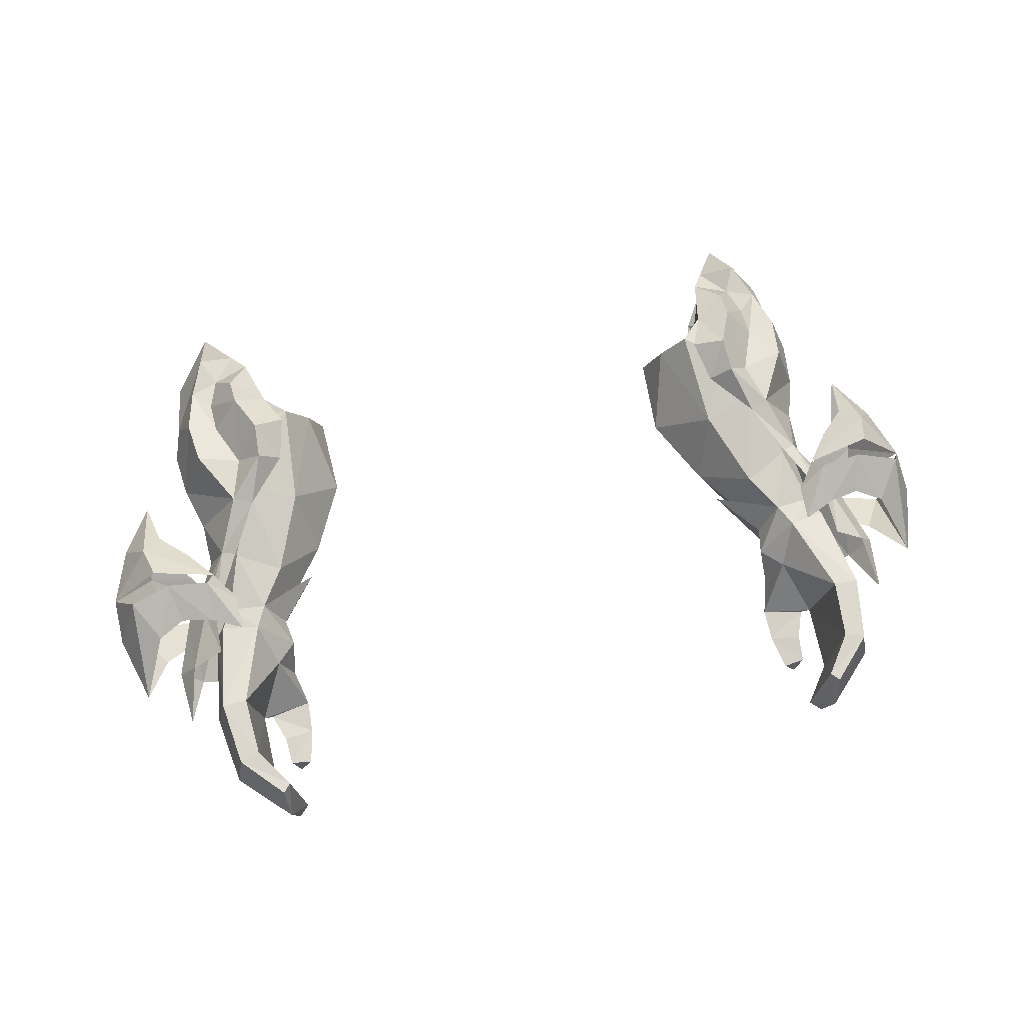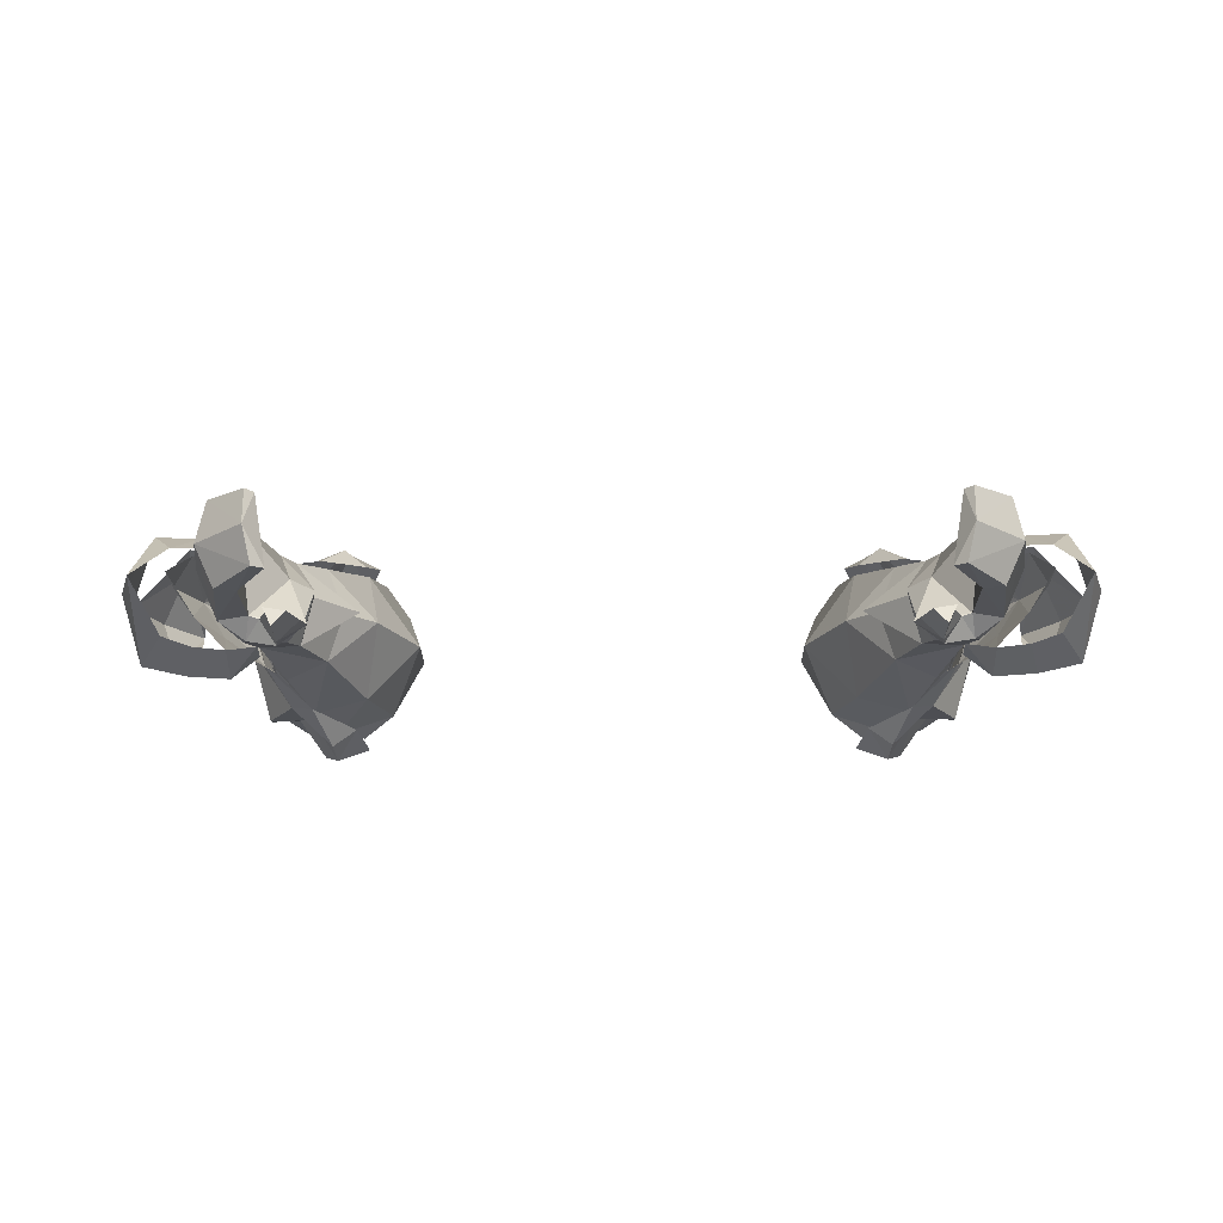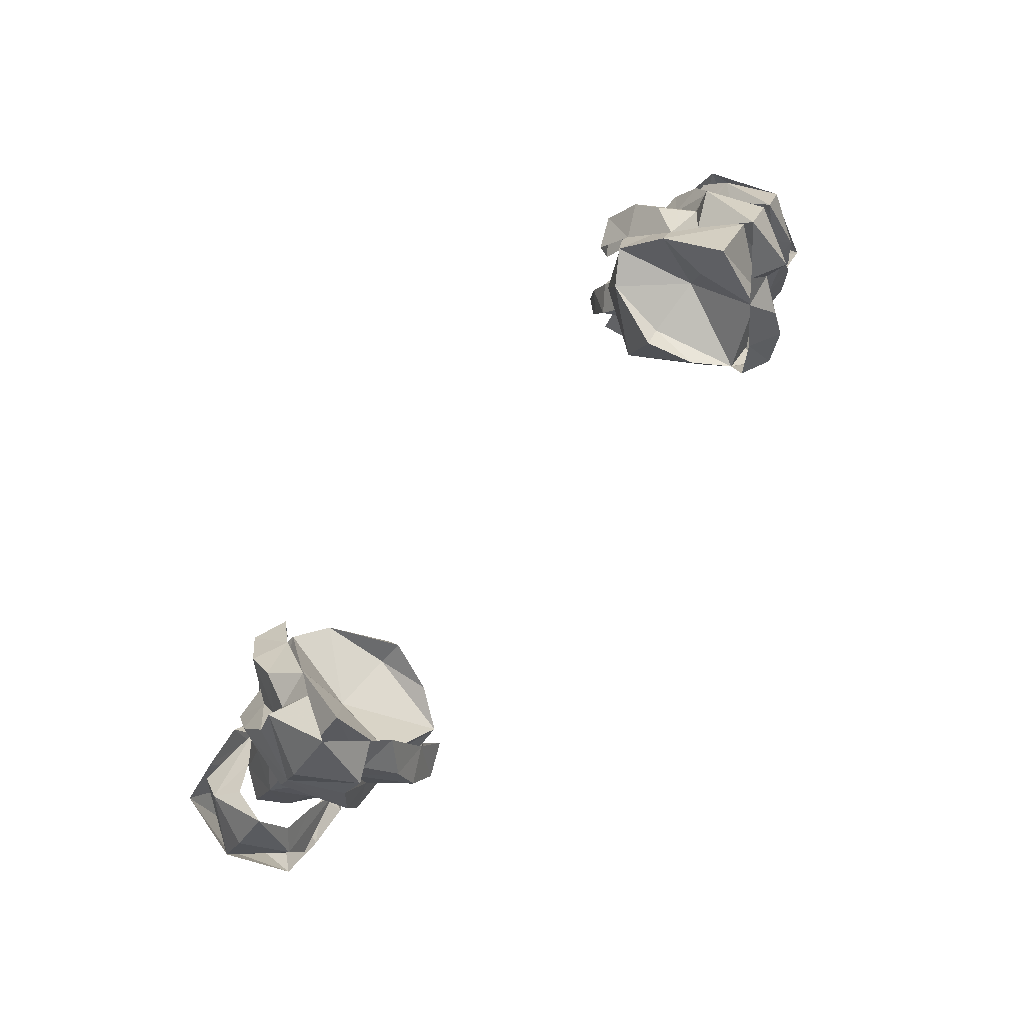
<metadata>
{"format":"obj","ext":"obj","renderer":"f3d","projection":"perspective","resolution":1024,"background":"white","views":[{"elev":59.6,"azim":167.6,"up":"+Y"},{"elev":-26.3,"azim":-179.5,"up":"+Y"},{"elev":78.7,"azim":129.1,"up":"+Z"}]}
</metadata>
<code>
g archer_glove_female_69710
v -13.43 -1.481 58.48
v -13.2 -2.144 56.84
v -13.99 0.5543 56.16
v -14.16 0.8183 57.84
v -12.06 -2.532 54.73
v -13.49 0.2818 54.47
v -12.82 -1.75 52.64
v -12.25 -2.21 52.41
v -13.43 -2.359 49.99
v -13.89 -1.782 50.17
v -12.48 -0.608 61.66
v -13.06 -0.7154 60.13
v -13.85 1.06 59.18
v -13.53 1.348 61.04
v -11.24 -2.723 54.4
v -11.28 -2.8 58.98
v -12.27 -1.542 58.2
v -12.34 -0.777 59.49
v -11.35 -1.873 60.08
v -11.51 -2.308 56.42
v -10.65 -3.481 56.22
v -10.61 -3.516 57.55
v -10.57 -0.7234 61.08
v -10.03 -2.191 59.06
v -9.76 -2.822 56.15
v -9.421 -2.977 57.78
v -11.96 -0.5632 60.59
v -14.77 -0.3742 50.17
v -13.42 -0.006005 52.63
v -11.1 0.04949 61.82
v -12.01 1.682 63.35
v -13.47 -3.137 48.33
v -14.64 -1.955 48.05
v -15.45 -0.8327 48.04
v -15.3 -1.257 45.94
v -13.27 3.247 57.78
v -13.04 3.361 56.02
v -11.87 3.024 53.89
v -12.8 1.647 52.15
v -13.95 0.9504 49.74
v -13.48 1.425 49.36
v -12.23 1.999 51.79
v -12.29 3.358 61.07
v -12.89 3.014 59.59
v -11.12 3.067 53.5
v -11.05 4.558 57.84
v -11.15 4.019 59.17
v -12.18 2.841 58.95
v -12.11 3.166 57.49
v -10.46 4.322 54.99
v -11.36 3.31 55.56
v -10.39 4.766 56.25
v -9.829 3.946 58.09
v -10.39 3.202 60.47
v -9.599 3.635 55.13
v -9.219 4.272 56.63
v -11.8 2.962 60.07
v -10.93 2.719 61.42
v -13.49 1.291 47.68
v -14.77 0.2377 47.67
v -16.22 -1.493 53.26
v -16.95 0.4908 53.72
v -15.76 0.7669 55.53
v -15.45 -0.7635 53.82
v -15.94 -2.333 52.14
v -13.46 -2.162 51.71
v -17.71 0.1308 51.61
v -14.4 -1.343 52.86
v -15.44 -2.708 51.46
v -15.04 -2.222 49.97
v -16.06 -2.078 49.38
v -17 -2.556 50.93
v -13.78 -2.393 49.92
v -13.78 -2.888 51.32
v -12.56 -2.522 49.34
v -16.93 -0.7499 47.21
v -17.68 -0.2187 49.78
v -17.71 0.1308 51.61
v -12.65 -2.342 50.59
v -13.46 -2.162 51.71
v -16.05 2.097 52.69
v -15.34 1.545 53.49
v -15.7 2.434 51.35
v -13.3 1.824 51.07
v -14.26 1.613 52.41
v -15.18 2.478 50.59
v -16.76 2.312 50.12
v -15.91 1.201 48.88
v -14.87 1.437 49.39
v -13.69 1.384 49.18
v -12.47 1.188 48.67
v -13.56 2.383 50.44
v -12.5 1.507 49.97
v -13.3 1.824 51.07
v 13.42 -1.481 58.48
v 13.98 0.5544 56.16
v 13.19 -2.144 56.84
v 14.15 0.8184 57.84
v 12.05 -2.532 54.73
v 13.48 0.2819 54.47
v 12.81 -1.75 52.64
v 13.42 -2.359 49.99
v 12.24 -2.21 52.41
v 13.88 -1.782 50.17
v 12.47 -0.6079 61.66
v 13.84 1.06 59.18
v 13.05 -0.7153 60.13
v 13.52 1.348 61.04
v 11.23 -2.723 54.4
v 11.26 -2.8 58.98
v 12.33 -0.7768 59.49
v 12.26 -1.542 58.2
v 11.34 -1.872 60.08
v 10.64 -3.48 56.22
v 11.5 -2.307 56.42
v 10.6 -3.516 57.55
v 10.02 -2.191 59.06
v 10.56 -0.7233 61.08
v 9.75 -2.822 56.15
v 9.41 -2.977 57.78
v 11.95 -0.5631 60.59
v 14.76 -0.3741 50.17
v 13.41 -0.005946 52.63
v 11.09 0.04957 61.82
v 12 1.682 63.35
v 13.46 -3.137 48.33
v 14.63 -1.955 48.05
v 15.44 -0.8327 48.04
v 15.29 -1.257 45.94
v 13.26 3.247 57.78
v 13.03 3.361 56.02
v 11.86 3.024 53.88
v 12.79 1.647 52.15
v 13.47 1.425 49.36
v 13.94 0.9503 49.73
v 12.22 1.999 51.79
v 12.28 3.358 61.07
v 12.89 3.014 59.59
v 11.11 3.067 53.5
v 11.04 4.558 57.84
v 12.17 2.841 58.95
v 11.14 4.019 59.17
v 12.1 3.166 57.49
v 11.35 3.309 55.55
v 10.45 4.322 54.99
v 10.38 4.766 56.25
v 10.38 3.202 60.47
v 9.819 3.946 58.09
v 9.589 3.635 55.12
v 9.209 4.271 56.63
v 11.79 2.962 60.07
v 10.92 2.719 61.41
v 13.48 1.291 47.68
v 14.76 0.2377 47.67
v 16.21 -1.493 53.26
v 15.75 0.7669 55.53
v 16.94 0.4908 53.72
v 15.44 -0.7634 53.82
v 15.93 -2.333 52.14
v 13.45 -2.162 51.71
v 17.7 0.1308 51.61
v 14.39 -1.342 52.86
v 15.43 -2.708 51.46
v 16.05 -2.078 49.38
v 15.03 -2.222 49.97
v 16.99 -2.556 50.93
v 13.77 -2.393 49.92
v 12.55 -2.522 49.34
v 13.77 -2.888 51.32
v 16.92 -0.7498 47.21
v 17.67 -0.2187 49.78
v 17.7 0.1308 51.61
v 12.64 -2.342 50.59
v 13.45 -2.162 51.71
v 16.04 2.097 52.69
v 15.33 1.545 53.49
v 15.69 2.433 51.35
v 13.29 1.824 51.07
v 14.25 1.613 52.41
v 15.17 2.478 50.59
v 15.9 1.201 48.87
v 16.75 2.312 50.12
v 14.86 1.437 49.38
v 13.68 1.384 49.18
v 13.55 2.383 50.44
v 12.46 1.188 48.67
v 12.49 1.507 49.97
v 13.29 1.824 51.07
f 2 1 3
f 4 3 1
f 2 3 5
f 6 5 3
f 8 7 9
f 10 9 7
f 12 11 13
f 14 13 11
f 8 15 7
f 5 7 15
f 17 16 18
f 19 18 16
f 20 5 21
f 20 21 22
f 22 16 20
f 17 20 16
f 23 19 24
f 5 15 21
f 25 21 15
f 21 25 22
f 26 22 25
f 16 22 24
f 26 24 22
f 11 12 27
f 18 27 12
f 1 2 17
f 20 17 2
f 2 5 20
f 18 12 17
f 1 17 12
f 1 12 13
f 29 28 7
f 10 7 28
f 11 27 30
f 11 30 31
f 23 30 27
f 14 11 31
f 6 7 5
f 24 19 16
f 27 18 19
f 7 6 29
f 23 27 19
f 4 1 13
f 33 32 10
f 9 10 32
f 34 33 28
f 10 28 33
f 33 34 35
f 4 36 3
f 37 3 36
f 6 3 38
f 37 38 3
f 40 39 41
f 42 41 39
f 14 43 13
f 44 13 43
f 38 45 39
f 42 39 45
f 47 46 48
f 49 48 46
f 50 38 51
f 52 50 51
f 49 46 51
f 52 51 46
f 53 47 54
f 55 45 50
f 38 50 45
f 56 55 52
f 50 52 55
f 56 52 53
f 46 53 52
f 48 44 57
f 43 57 44
f 51 37 49
f 36 49 37
f 51 38 37
f 36 44 49
f 48 49 44
f 13 44 36
f 40 28 39
f 29 39 28
f 58 57 43
f 31 58 43
f 57 58 54
f 31 43 14
f 38 39 6
f 46 47 53
f 47 48 57
f 29 6 39
f 47 57 54
f 13 36 4
f 41 59 40
f 60 40 59
f 40 60 28
f 34 28 60
f 35 34 60
f 62 61 63
f 61 64 63
f 61 65 66
f 61 67 65
f 67 61 62
f 61 66 68
f 64 61 68
f 70 69 71
f 72 71 69
f 74 73 75
f 77 76 72
f 77 72 78
f 74 75 79
f 72 76 71
f 80 74 79
f 70 73 69
f 74 69 73
f 63 81 62
f 63 82 81
f 84 83 81
f 83 67 81
f 62 81 67
f 85 84 81
f 85 81 82
f 87 86 88
f 89 88 86
f 91 90 92
f 87 76 77
f 78 87 77
f 93 91 92
f 88 76 87
f 93 92 94
f 92 90 86
f 89 86 90
f 96 95 97
f 95 96 98
f 99 96 97
f 96 99 100
f 102 101 103
f 101 102 104
f 106 105 107
f 105 106 108
f 101 109 103
f 109 101 99
f 111 110 112
f 110 111 113
f 114 99 115
f 116 114 115
f 115 110 116
f 110 115 112
f 117 113 118
f 114 109 99
f 109 114 119
f 116 119 114
f 119 116 120
f 117 116 110
f 116 117 120
f 121 107 105
f 107 121 111
f 112 97 95
f 97 112 115
f 115 99 97
f 112 107 111
f 107 112 95
f 106 107 95
f 101 122 123
f 122 101 104
f 124 121 105
f 125 124 105
f 121 124 118
f 125 105 108
f 99 101 100
f 110 113 117
f 113 111 121
f 123 100 101
f 113 121 118
f 106 95 98
f 104 126 127
f 126 104 102
f 122 127 128
f 127 122 104
f 129 128 127
f 96 130 98
f 130 96 131
f 132 96 100
f 96 132 131
f 134 133 135
f 133 134 136
f 106 137 108
f 137 106 138
f 133 139 132
f 139 133 136
f 141 140 142
f 140 141 143
f 144 132 145
f 144 145 146
f 144 140 143
f 140 144 146
f 147 142 148
f 145 139 149
f 139 145 132
f 146 149 150
f 149 146 145
f 148 146 150
f 146 148 140
f 151 138 141
f 138 151 137
f 143 131 144
f 131 143 130
f 131 132 144
f 143 138 130
f 138 143 141
f 130 138 106
f 133 122 135
f 122 133 123
f 137 151 152
f 137 152 125
f 147 152 151
f 108 137 125
f 100 133 132
f 148 142 140
f 151 141 142
f 133 100 123
f 147 151 142
f 98 130 106
f 135 153 134
f 153 135 154
f 122 154 135
f 154 122 128
f 154 128 129
f 156 155 157
f 156 158 155
f 160 159 155
f 159 161 155
f 157 155 161
f 162 160 155
f 162 155 158
f 164 163 165
f 163 164 166
f 168 167 169
f 166 170 171
f 172 166 171
f 173 168 169
f 164 170 166
f 173 169 174
f 163 167 165
f 167 163 169
f 157 175 156
f 175 176 156
f 175 177 178
f 175 161 177
f 161 175 157
f 175 178 179
f 176 175 179
f 181 180 182
f 180 181 183
f 185 184 186
f 171 170 182
f 171 182 172
f 185 186 187
f 182 170 181
f 188 185 187
f 180 184 185
f 184 180 183
g archer_glove_female_69710
v -10.46 1.411 50.99
v -9.262 2.488 53.76
v -11.18 3.058 54.23
v -12.19 1.743 51.83
v -10.34 -2.126 51.5
v -11.09 -2.279 49.83
v -12.64 -2.154 50.22
v -11.96 -2.295 52.69
v -10.59 -2.704 56.89
v -11.24 -2.574 55.19
v -12.61 -1.36 55.73
v -11.77 -1.182 58.44
v -12.67 1.221 53.48
v -12.53 2.067 55.2
v -13.18 0.4514 56.02
v -13.23 -0.06123 53.64
v -11.42 -2.528 49.02
v -13.04 -2.423 49.2
v -12.87 0.8066 49.8
v -13.12 -0.7312 50.33
v -13.71 -0.9126 49.46
v -13.3 0.6143 49.1
v -10.5 -0.7605 48.46
v -10.67 -0.531 49.45
v -11.42 0.9468 49.6
v -11.84 0.8052 48.74
v -13.81 0.5349 45.54
v -12.84 0.5443 45.57
v -11.84 0.8052 48.74
v -13.3 0.6143 49.1
v -11.61 -3.218 45.19
v -11.22 -4.138 45.57
v -11.2 -4.25 44.09
v -11.54 -3.53 44.17
v -11.54 -3.53 44.17
v -10.73 -3.69 44.11
v -10.45 -3.406 45.41
v -11.61 -3.218 45.19
v -12.7 0.04149 43.38
v -13.48 -0.03773 43.14
v -14.19 -1.333 45.8
v -13.77 -1.728 43.08
v -11.67 -0.4123 41.92
v -11.87 -1.985 41.18
v -11.97 -0.4518 41.59
v -13.41 -3.076 46.11
v -12.36 -2.853 46.18
v -12.3 -3.24 43.55
v -13.04 -3.283 43.32
v -11.15 -3.219 41.98
v -11.55 -3.318 41.59
v -12.7 0.04149 43.38
v -11.67 -0.4123 41.92
v -11.15 -3.219 41.98
v -12.3 -3.24 43.55
v -12.36 -2.853 46.18
v -12.84 0.5443 45.57
v -11.67 -0.4123 41.92
v -11.99 -2.96 46.24
v -12.67 -1.25 53.98
v -9.215 -2.244 54.6
v -13.05 -0.455 51.65
v -12.6 -1.361 51.68
v -13.05 0.3006 51.38
v -8.991 3.847 57.31
v -10.77 3.254 59.43
v -11.81 2.845 57.9
v -10.36 3.7 56.06
v -9.708 -2.308 58.23
v -10.51 -0.9546 60.13
v -13.09 0.9655 59.44
v -11.04 1.302 61.63
v -8.563 -1.562 57.74
v -10.77 3.254 59.43
v -10.45 0.6615 57.9
v -10.5 0.9035 59.46
v -11.27 -0.7262 47.63
v -11.84 0.8052 48.74
v -13.71 -0.9126 49.46
v -11.41 -3.72 46.79
v -12.52 -3.452 46.96
v -11.76 -3.013 48.05
v -13.04 -2.423 49.2
v -11.42 -2.528 49.02
v -10.71 -2.339 47.78
v -10.5 -0.7605 48.46
v -10.39 -2.991 46.58
v -11.54 -3.53 44.17
v -11.99 -2.96 46.24
v -11.15 -3.219 41.98
v -8.71 -0.08106 52.46
v -7.372 0.2171 55.23
v -9.78 -0.3763 51.07
v -7.481 0.8994 58.13
v -8.064 2.582 57.6
v -7.481 0.8994 58.13
v -8.281 0.7111 57.35
v -8.064 2.582 57.6
v -9.708 -2.308 58.23
v -10.51 -0.9546 60.13
v -10.45 0.6615 57.9
v -9.207 -0.2557 51.24
v -11.09 -2.279 49.83
v -9.78 -0.3763 51.07
v -9.207 -0.2557 51.24
v -11.42 0.9468 49.6
v -8.563 -1.562 57.74
v -8.991 3.847 57.31
v -11.04 1.302 61.63
v -11.04 1.302 61.63
v 10.45 1.411 50.99
v 11.17 3.058 54.23
v 9.252 2.488 53.76
v 12.18 1.743 51.83
v 10.33 -2.126 51.5
v 12.63 -2.154 50.22
v 11.08 -2.278 49.83
v 11.95 -2.295 52.69
v 10.57 -2.703 56.89
v 12.6 -1.359 55.73
v 11.23 -2.574 55.19
v 11.76 -1.182 58.44
v 12.66 1.221 53.48
v 13.17 0.4514 56.02
v 12.52 2.067 55.19
v 13.22 -0.06117 53.64
v 11.41 -2.528 49.02
v 13.03 -2.423 49.2
v 12.86 0.8066 49.8
v 13.7 -0.9125 49.46
v 13.11 -0.7312 50.33
v 13.29 0.6144 49.1
v 10.49 -0.7605 48.46
v 10.66 -0.5309 49.45
v 11.41 0.9469 49.6
v 11.83 0.8052 48.74
v 13.8 0.5349 45.54
v 11.83 0.8052 48.74
v 12.83 0.5444 45.57
v 13.29 0.6144 49.1
v 11.6 -3.218 45.19
v 11.19 -4.25 44.09
v 11.21 -4.138 45.57
v 11.53 -3.53 44.17
v 11.53 -3.53 44.17
v 10.44 -3.406 45.41
v 10.72 -3.69 44.11
v 11.6 -3.218 45.19
v 12.69 0.04153 43.38
v 13.47 -0.03769 43.14
v 14.18 -1.333 45.8
v 13.76 -1.728 43.08
v 11.66 -0.4122 41.92
v 11.86 -1.985 41.18
v 11.96 -0.4518 41.59
v 13.4 -3.076 46.11
v 12.29 -3.24 43.55
v 12.35 -2.853 46.18
v 13.03 -3.283 43.32
v 11.54 -3.318 41.59
v 11.14 -3.219 41.98
v 12.69 0.04153 43.38
v 11.14 -3.219 41.98
v 11.66 -0.4122 41.92
v 12.29 -3.24 43.55
v 12.35 -2.853 46.18
v 12.83 0.5444 45.57
v 11.66 -0.4122 41.92
v 11.98 -2.96 46.24
v 12.66 -1.25 53.98
v 9.204 -2.244 54.6
v 13.04 -0.455 51.65
v 12.59 -1.361 51.68
v 13.04 0.3006 51.38
v 8.982 3.846 57.3
v 11.8 2.845 57.9
v 10.76 3.254 59.43
v 10.35 3.7 56.06
v 9.697 -2.308 58.23
v 10.5 -0.9545 60.13
v 13.08 0.9655 59.44
v 11.03 1.302 61.63
v 8.552 -1.562 57.74
v 10.76 3.254 59.43
v 10.49 0.9036 59.46
v 10.44 0.6615 57.9
v 11.83 0.8052 48.74
v 11.26 -0.7261 47.63
v 13.7 -0.9125 49.46
v 11.4 -3.72 46.79
v 11.75 -3.013 48.05
v 12.51 -3.452 46.96
v 11.41 -2.528 49.02
v 13.03 -2.423 49.2
v 10.7 -2.339 47.78
v 10.49 -0.7605 48.46
v 10.38 -2.991 46.58
v 11.53 -3.53 44.17
v 11.98 -2.96 46.24
v 11.14 -3.219 41.98
v 8.7 -0.08105 52.46
v 7.361 0.2172 55.23
v 9.769 -0.3762 51.07
v 7.47 0.8994 58.13
v 8.054 2.581 57.6
v 7.47 0.8994 58.13
v 8.054 2.581 57.6
v 8.27 0.7111 57.35
v 9.697 -2.308 58.23
v 10.44 0.6615 57.9
v 10.5 -0.9545 60.13
v 9.197 -0.2557 51.24
v 11.08 -2.278 49.83
v 9.197 -0.2557 51.24
v 9.769 -0.3762 51.07
v 11.41 0.9469 49.6
v 8.552 -1.562 57.74
v 8.982 3.846 57.3
v 11.03 1.302 61.63
v 11.03 1.302 61.63
f 190 189 191
f 192 191 189
f 194 193 195
f 196 195 193
f 198 197 199
f 200 199 197
f 202 201 203
f 204 203 201
f 194 195 205
f 206 205 195
f 208 207 209
f 210 209 207
f 205 211 194
f 212 194 211
f 206 195 209
f 208 209 195
f 214 213 211
f 212 211 213
f 210 207 214
f 213 214 207
f 216 215 217
f 218 217 215
f 220 219 221
f 222 221 219
f 224 223 225
f 226 225 223
f 216 227 215
f 228 215 227
f 230 229 228
f 215 228 229
f 231 228 227
f 230 228 232
f 233 232 228
f 235 234 236
f 237 236 234
f 238 236 239
f 237 239 236
f 232 239 230
f 237 230 239
f 241 240 242
f 243 242 240
f 237 234 230
f 229 230 234
f 245 244 240
f 243 240 244
f 246 232 233
f 220 221 225
f 224 225 221
f 247 219 220
f 203 204 199
f 248 199 204
f 189 213 192
f 207 192 213
f 196 193 198
f 249 198 193
f 204 250 248
f 251 248 250
f 252 250 201
f 204 201 250
f 254 253 255
f 256 255 253
f 197 257 200
f 258 200 257
f 200 258 259
f 260 259 258
f 254 255 260
f 259 260 255
f 255 256 202
f 191 202 256
f 250 208 251
f 197 249 261
f 256 190 191
f 198 248 196
f 208 195 251
f 201 191 192
f 259 202 203
f 259 199 200
f 263 262 264
f 265 245 266
f 229 234 267
f 269 268 270
f 271 270 272
f 272 270 273
f 272 273 274
f 273 265 274
f 265 273 275
f 273 270 268
f 220 268 247
f 276 224 221
f 245 265 244
f 244 275 277
f 266 274 265
f 232 278 239
f 275 268 220
f 271 234 269
f 249 279 280
f 267 234 271
f 275 220 225
f 193 281 279
f 279 189 190
f 261 280 282
f 280 283 282
f 285 284 286
f 267 215 229
f 267 218 215
f 252 208 250
f 190 283 280
f 288 287 289
f 194 212 290
f 192 207 252
f 290 212 213
f 252 207 208
f 248 251 196
f 199 248 198
f 251 195 196
f 201 192 252
f 279 190 280
f 264 288 289
f 193 194 281
f 292 291 293
f 292 293 294
f 189 281 213
f 284 285 295
f 249 280 261
f 202 191 201
f 296 285 286
f 289 295 285
f 263 285 296
f 249 193 279
f 281 189 279
f 296 262 263
f 297 264 262
f 287 295 289
f 298 288 264
f 198 249 197
f 203 199 259
f 255 202 259
f 253 190 256
f 257 197 261
f 253 283 190
f 275 225 277
f 226 277 225
f 233 228 231
f 278 232 246
f 265 275 244
f 270 271 269
f 247 268 269
f 234 235 269
f 235 247 269
f 275 273 268
f 300 299 301
f 299 300 302
f 304 303 305
f 303 304 306
f 308 307 309
f 307 308 310
f 312 311 313
f 311 312 314
f 315 304 305
f 304 315 316
f 318 317 319
f 317 318 320
f 305 321 315
f 321 305 322
f 318 304 316
f 304 318 319
f 321 323 324
f 323 321 322
f 324 317 320
f 317 324 323
f 326 325 327
f 325 326 328
f 330 329 331
f 329 330 332
f 334 333 335
f 333 334 336
f 325 337 327
f 337 325 338
f 338 339 340
f 339 338 325
f 337 338 341
f 342 338 340
f 338 342 343
f 345 344 346
f 344 345 347
f 348 345 349
f 345 348 347
f 340 348 342
f 348 340 347
f 351 350 352
f 350 351 353
f 340 344 347
f 344 340 339
f 350 354 355
f 354 350 353
f 343 342 356
f 334 330 331
f 330 334 335
f 331 329 357
f 308 314 312
f 314 308 358
f 302 323 299
f 323 302 317
f 309 303 306
f 303 309 359
f 358 360 314
f 360 358 361
f 311 360 362
f 360 311 314
f 364 363 365
f 363 364 366
f 310 367 307
f 367 310 368
f 369 368 310
f 368 369 370
f 370 364 365
f 364 370 369
f 313 366 364
f 366 313 300
f 361 319 360
f 371 359 307
f 300 301 366
f 306 358 309
f 361 304 319
f 302 300 311
f 312 313 369
f 310 308 369
f 373 372 374
f 375 355 376
f 377 344 339
f 379 378 380
f 381 379 382
f 383 379 381
f 384 383 381
f 384 376 383
f 385 383 376
f 378 379 383
f 357 378 331
f 330 335 386
f 354 376 355
f 387 385 354
f 376 384 375
f 348 388 342
f 331 378 385
f 380 344 382
f 390 389 359
f 382 344 377
f 334 331 385
f 389 391 303
f 301 299 389
f 392 390 371
f 392 393 390
f 395 394 396
f 339 325 377
f 325 328 377
f 360 319 362
f 390 393 301
f 398 397 399
f 400 322 305
f 362 317 302
f 323 322 400
f 319 317 362
f 306 361 358
f 309 358 308
f 306 304 361
f 362 302 311
f 390 301 389
f 398 399 373
f 391 305 303
f 402 401 403
f 404 402 403
f 323 391 299
f 405 396 394
f 371 390 359
f 311 300 313
f 395 396 406
f 396 405 398
f 406 396 374
f 389 303 359
f 389 299 391
f 374 372 406
f 372 373 407
f 398 405 397
f 373 399 408
f 307 359 309
f 369 308 312
f 369 313 364
f 366 301 363
f 371 307 367
f 301 393 363
f 387 334 385
f 334 387 336
f 341 338 343
f 356 342 388
f 354 385 376
f 380 382 379
f 380 378 357
f 380 346 344
f 380 357 346
f 378 383 385

</code>
